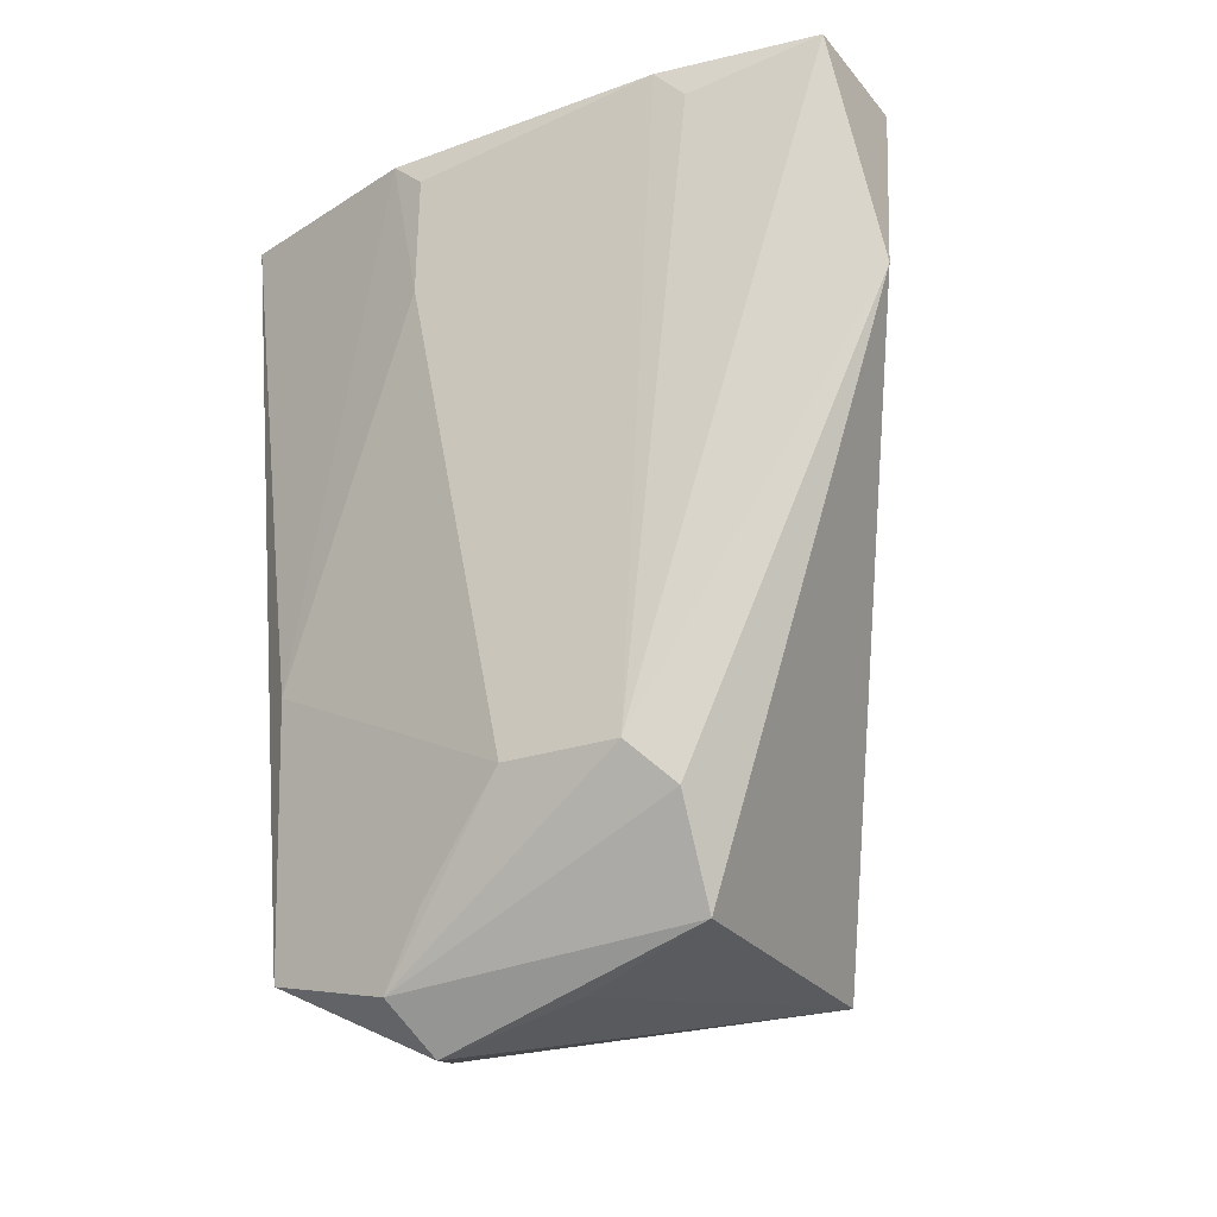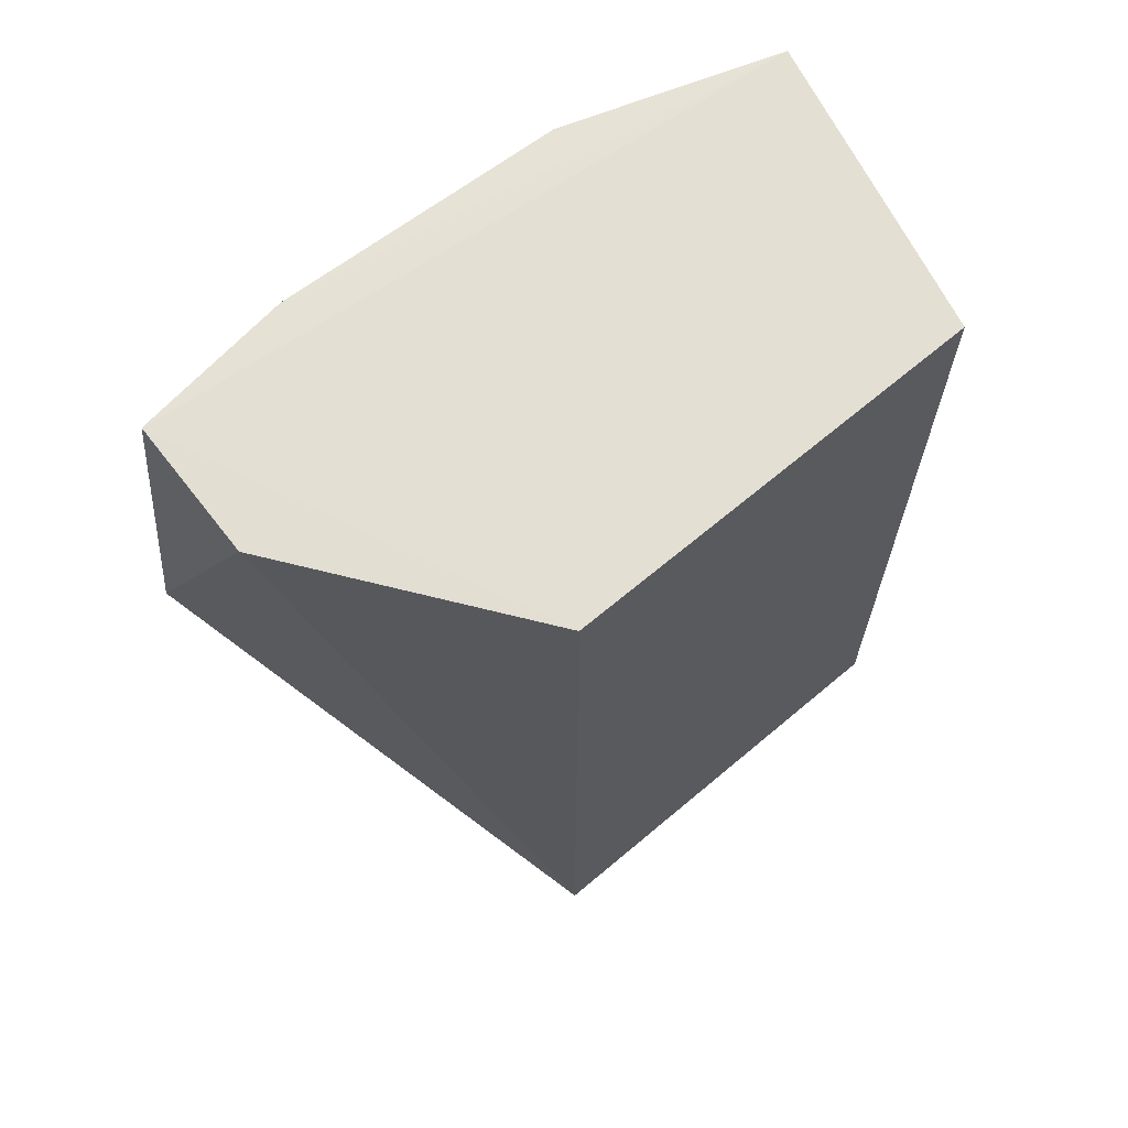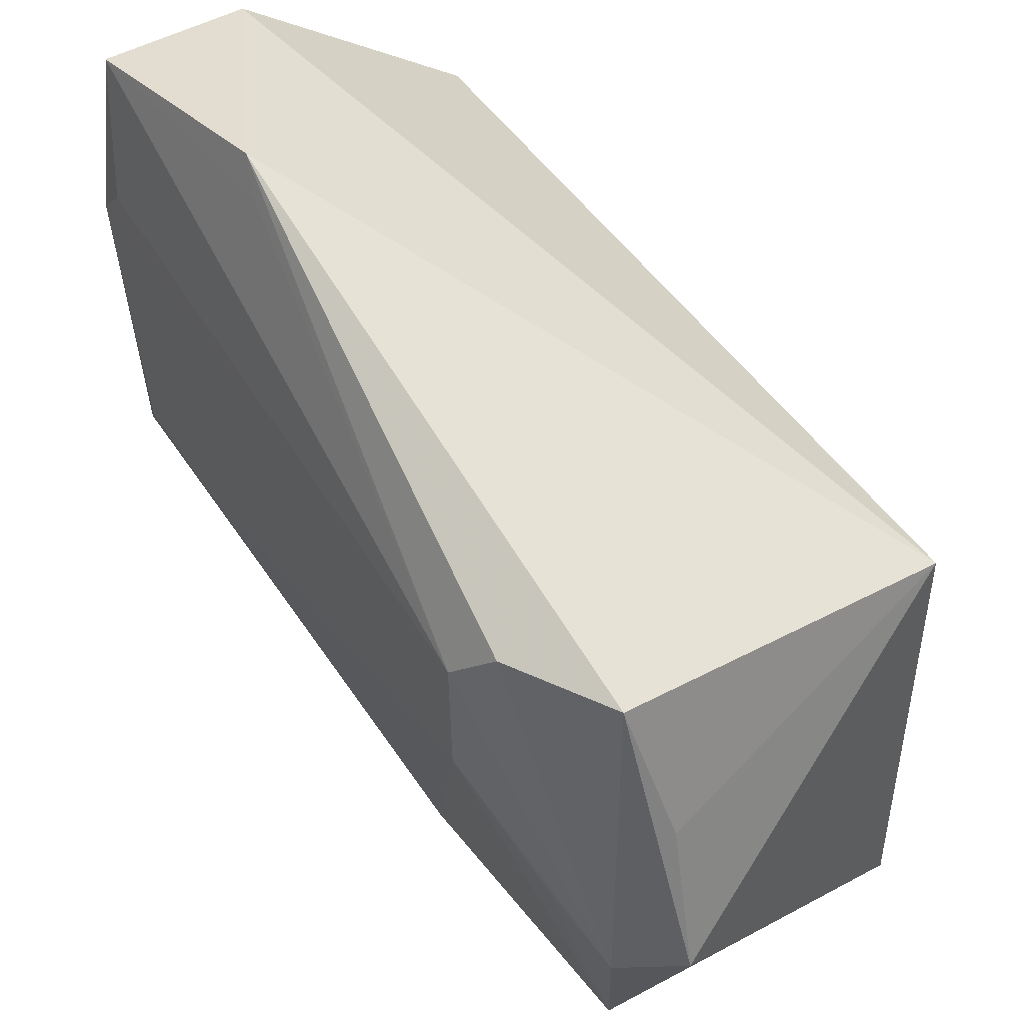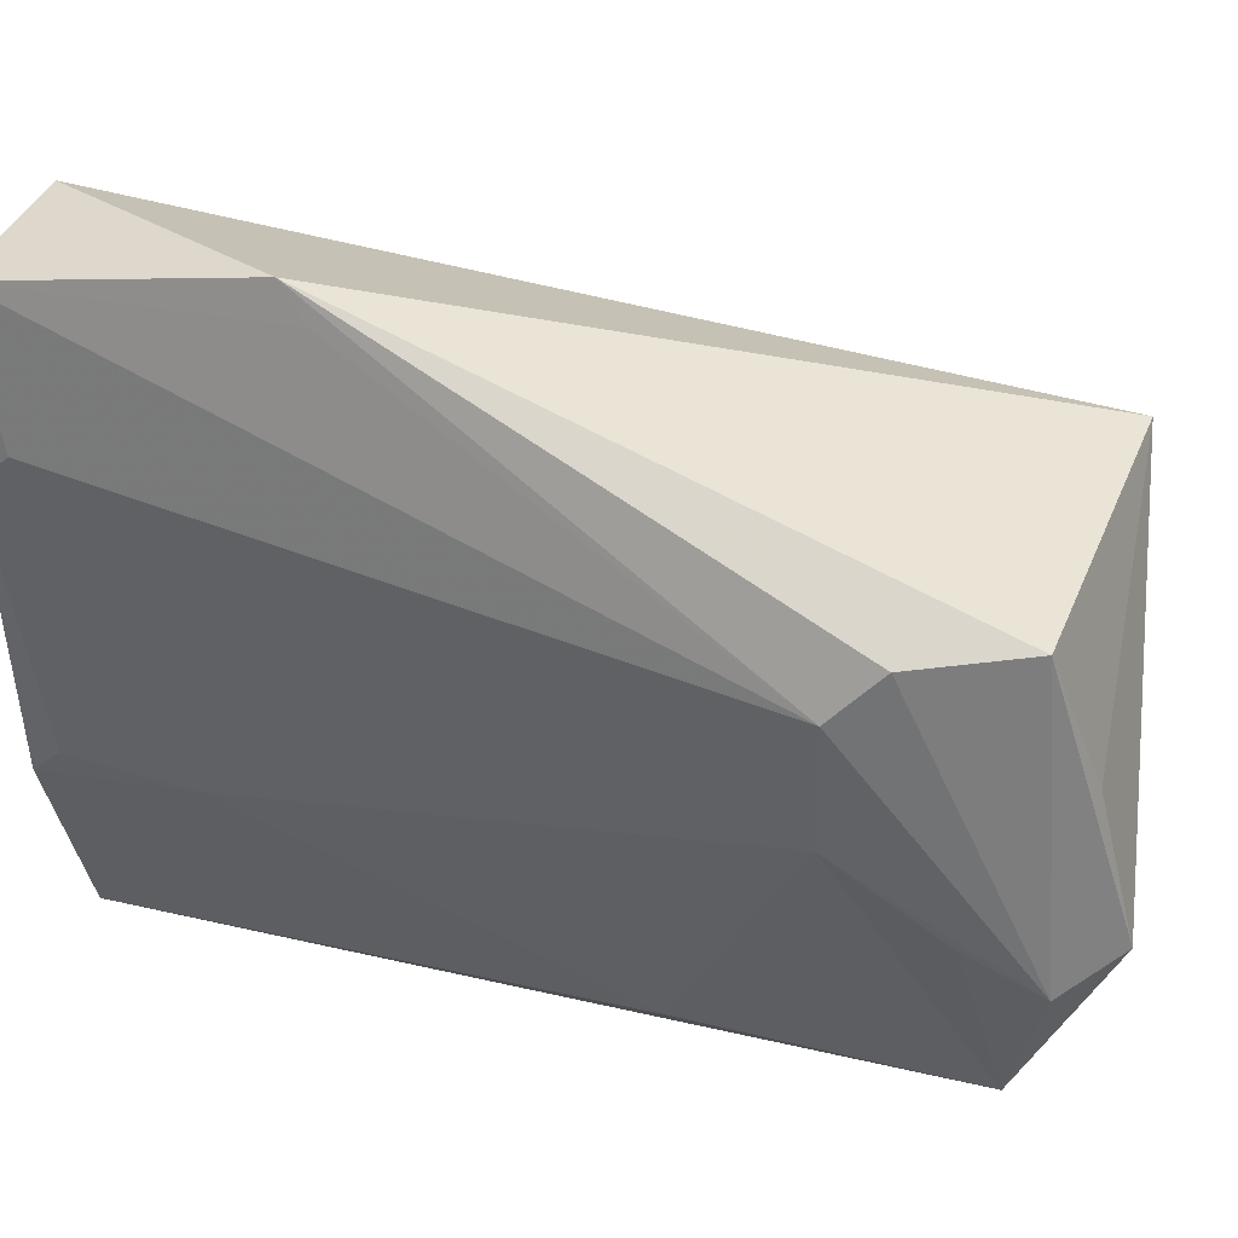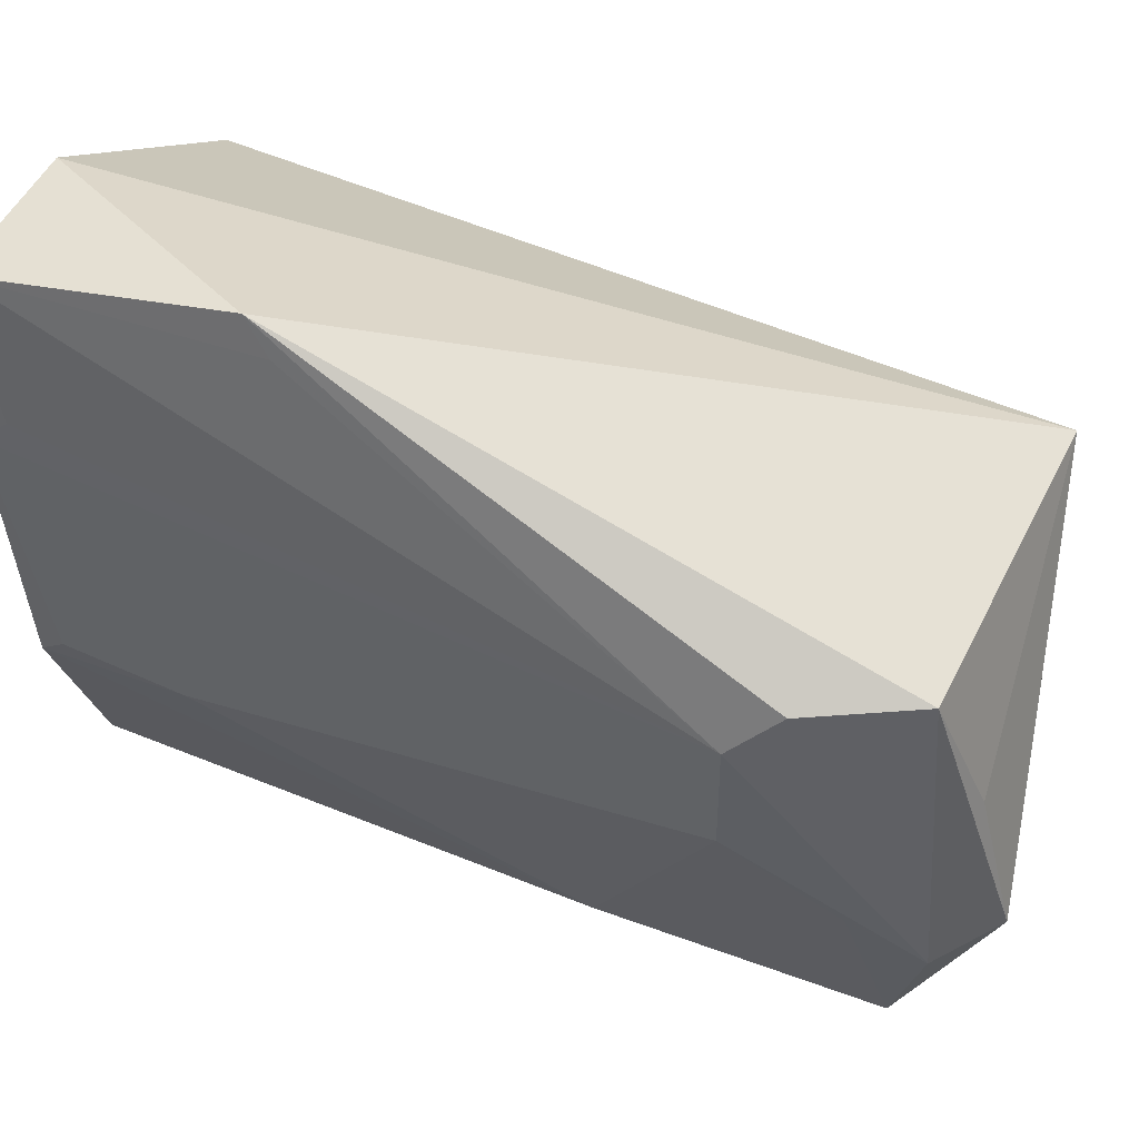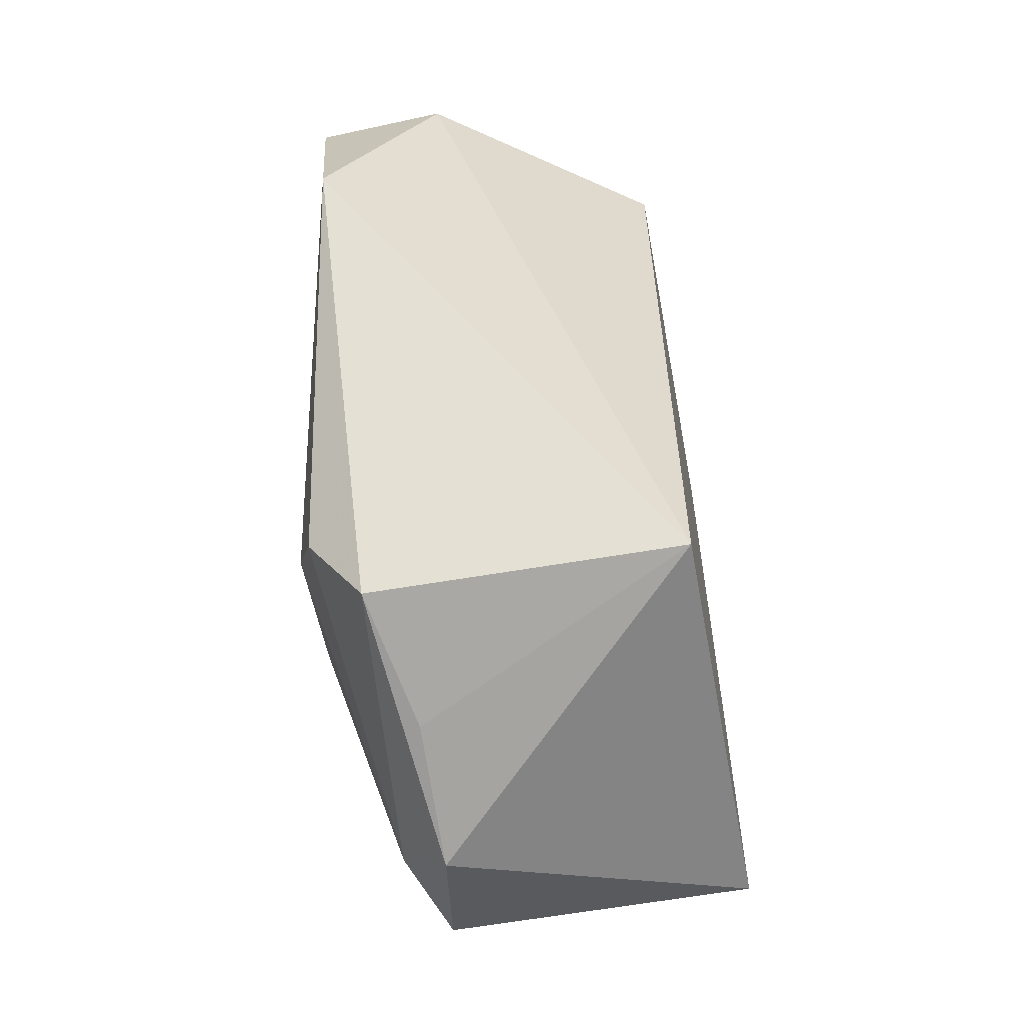
<metadata>
{"format":"obj","ext":"obj","renderer":"f3d","projection":"perspective","resolution":1024,"background":"white","views":[{"elev":-24.9,"azim":117.5,"up":"+Z"},{"elev":66.4,"azim":-130.3,"up":"+Z"},{"elev":46.3,"azim":148.8,"up":"+Y"},{"elev":38.3,"azim":111.0,"up":"+Y"},{"elev":50.4,"azim":116.1,"up":"+Y"},{"elev":-58.4,"azim":-169.4,"up":"+Z"}]}
</metadata>
<code>
v 0.1077 0.02977 0.1391
v 0.1085 -0.02715 0.1387
v 0.1029 -0.02758 0.03505
v 0.0609 0.009757 0.03938
v 0.0609 -0.04417 0.1389
v 0.1001 0.01019 0.03915
v 0.1103 0.005005 0.05648
v 0.09907 -0.05359 0.1395
v 0.0609 0.009757 0.1389
v 0.0609 -0.04417 0.03938
v 0.09673 -0.02437 0.02917
v 0.1045 0.03504 0.1087
v 0.1105 0.009486 0.1388
v 0.1101 -0.009679 0.05639
v 0.1075 0.01039 0.05125
v 0.1029 -0.04333 0.073
v 0.09638 -0.006527 0.03399
v 0.1 -0.04402 0.03916
v 0.1054 0.03123 0.1055
v 0.08994 0.0305 0.1389
v 0.1104 0.01354 0.1345
v 0.1099 -0.02237 0.1343
v 0.1056 -0.02166 0.04365
v 0.1099 -0.02261 0.1188
f 9 4 5
f 9 8 1
f 9 5 8
f 10 5 4
f 10 8 5
f 11 6 3
f 11 10 4
f 12 6 4
f 13 8 2
f 13 1 8
f 14 3 7
f 14 7 13
f 15 7 3
f 15 3 6
f 15 12 7
f 15 6 12
f 16 2 8
f 17 11 4
f 17 4 6
f 17 6 11
f 18 11 3
f 18 10 11
f 18 14 16
f 18 16 8
f 18 8 10
f 19 12 1
f 19 1 7
f 19 7 12
f 20 9 1
f 20 1 12
f 20 12 4
f 20 4 9
f 21 13 7
f 21 7 1
f 21 1 13
f 22 13 2
f 23 18 3
f 23 3 14
f 23 14 18
f 24 14 13
f 24 13 22
f 24 16 14
f 24 22 2
f 24 2 16

</code>
